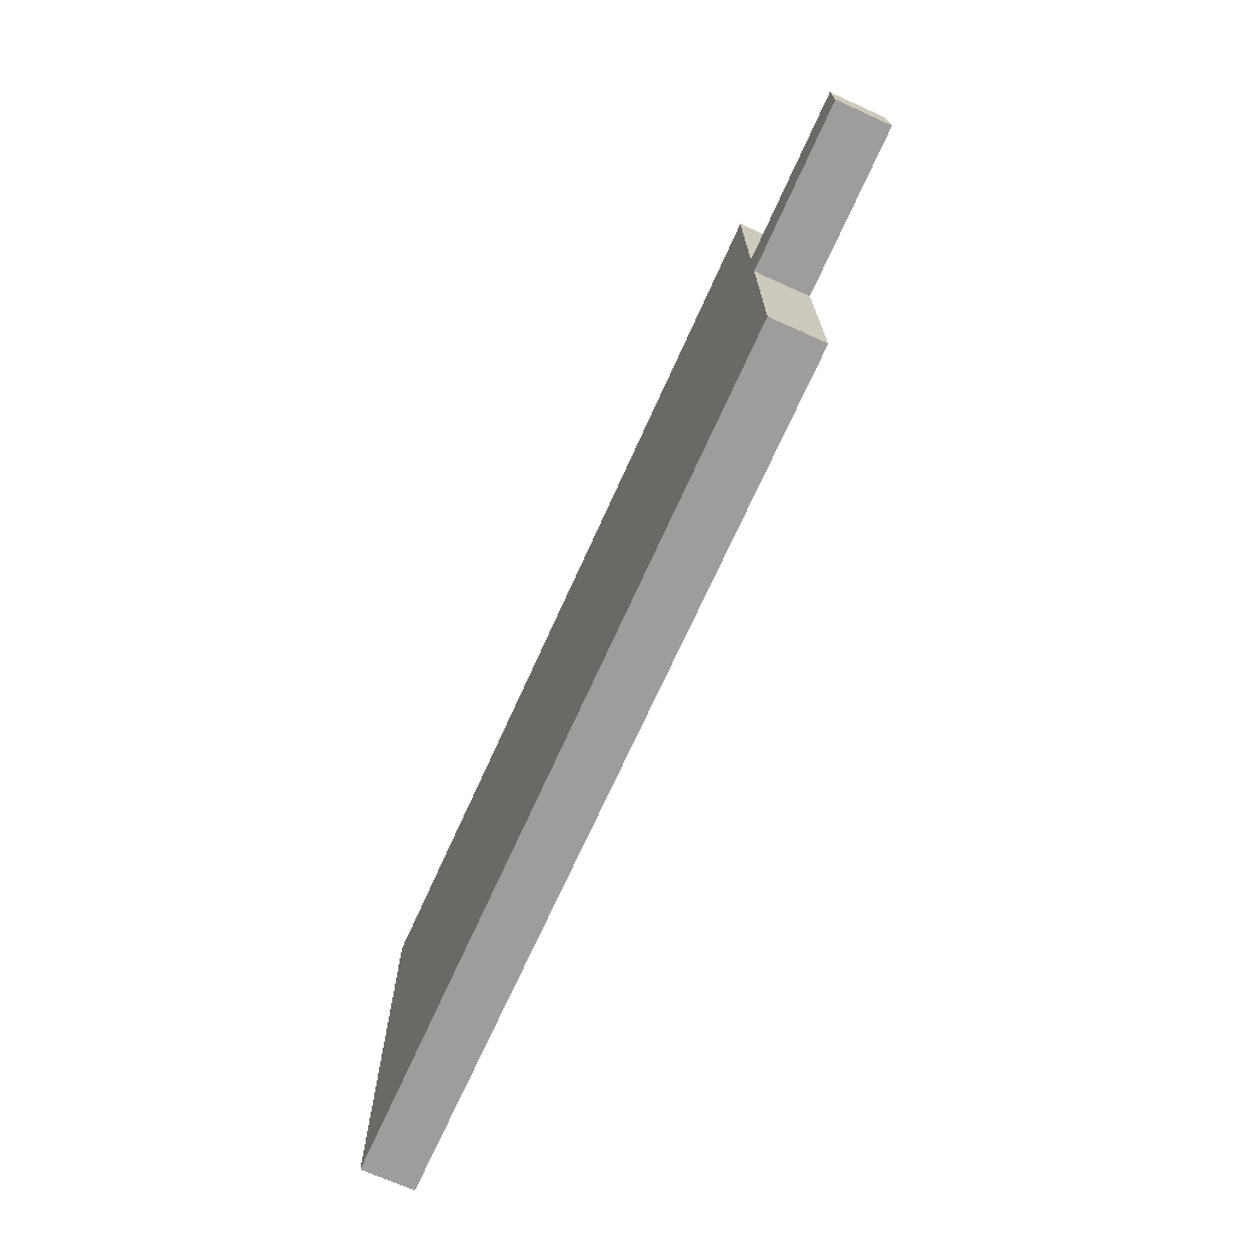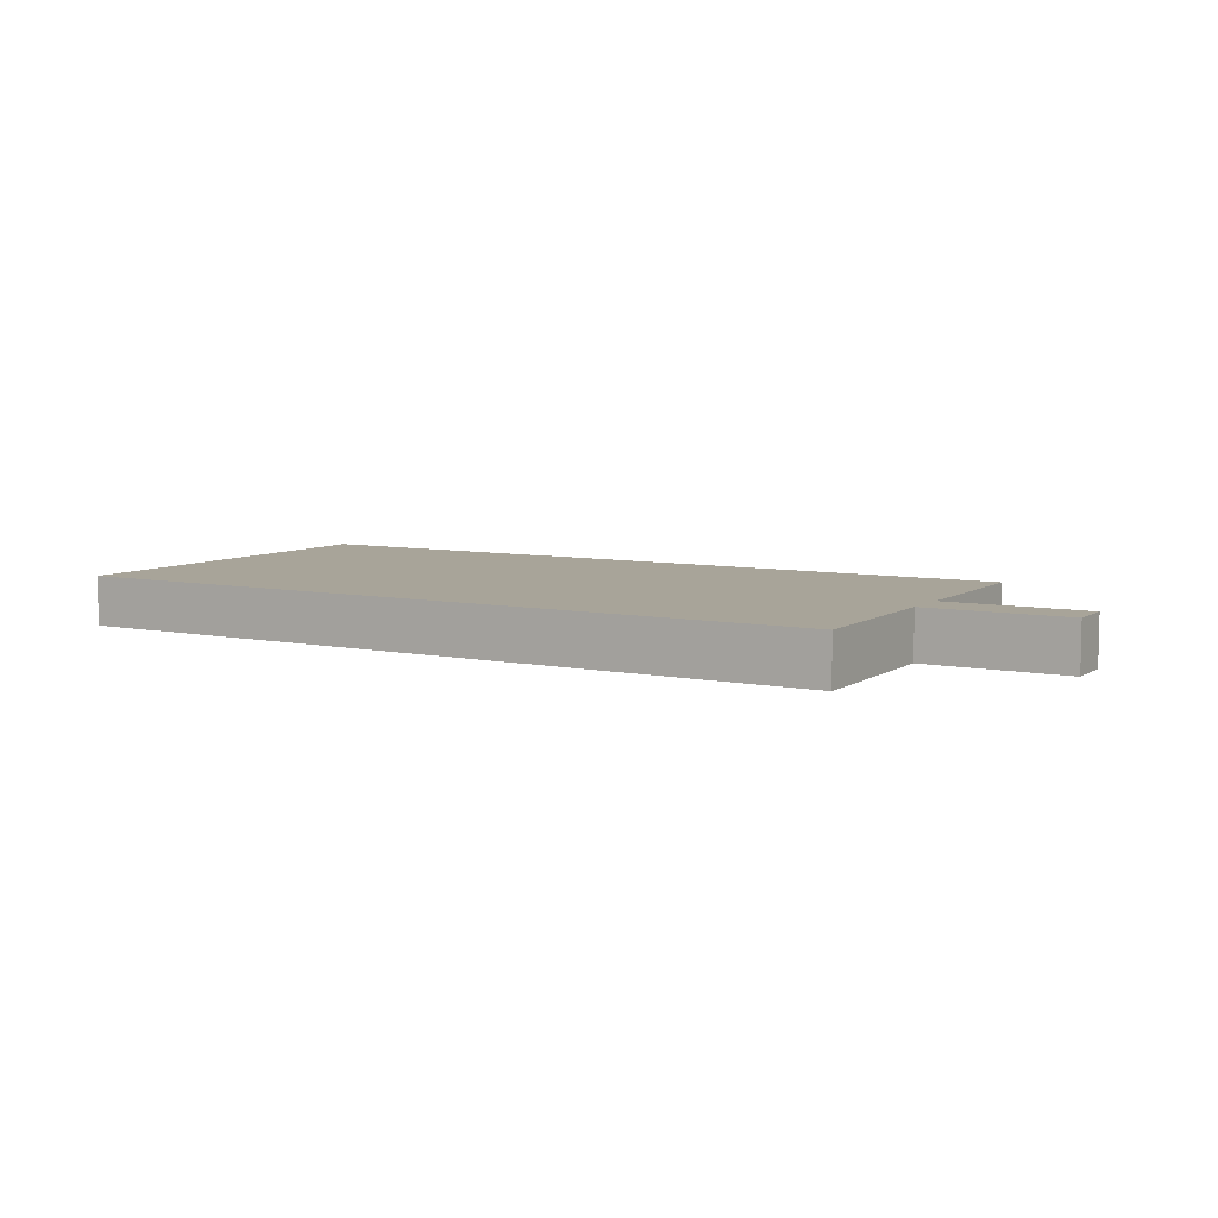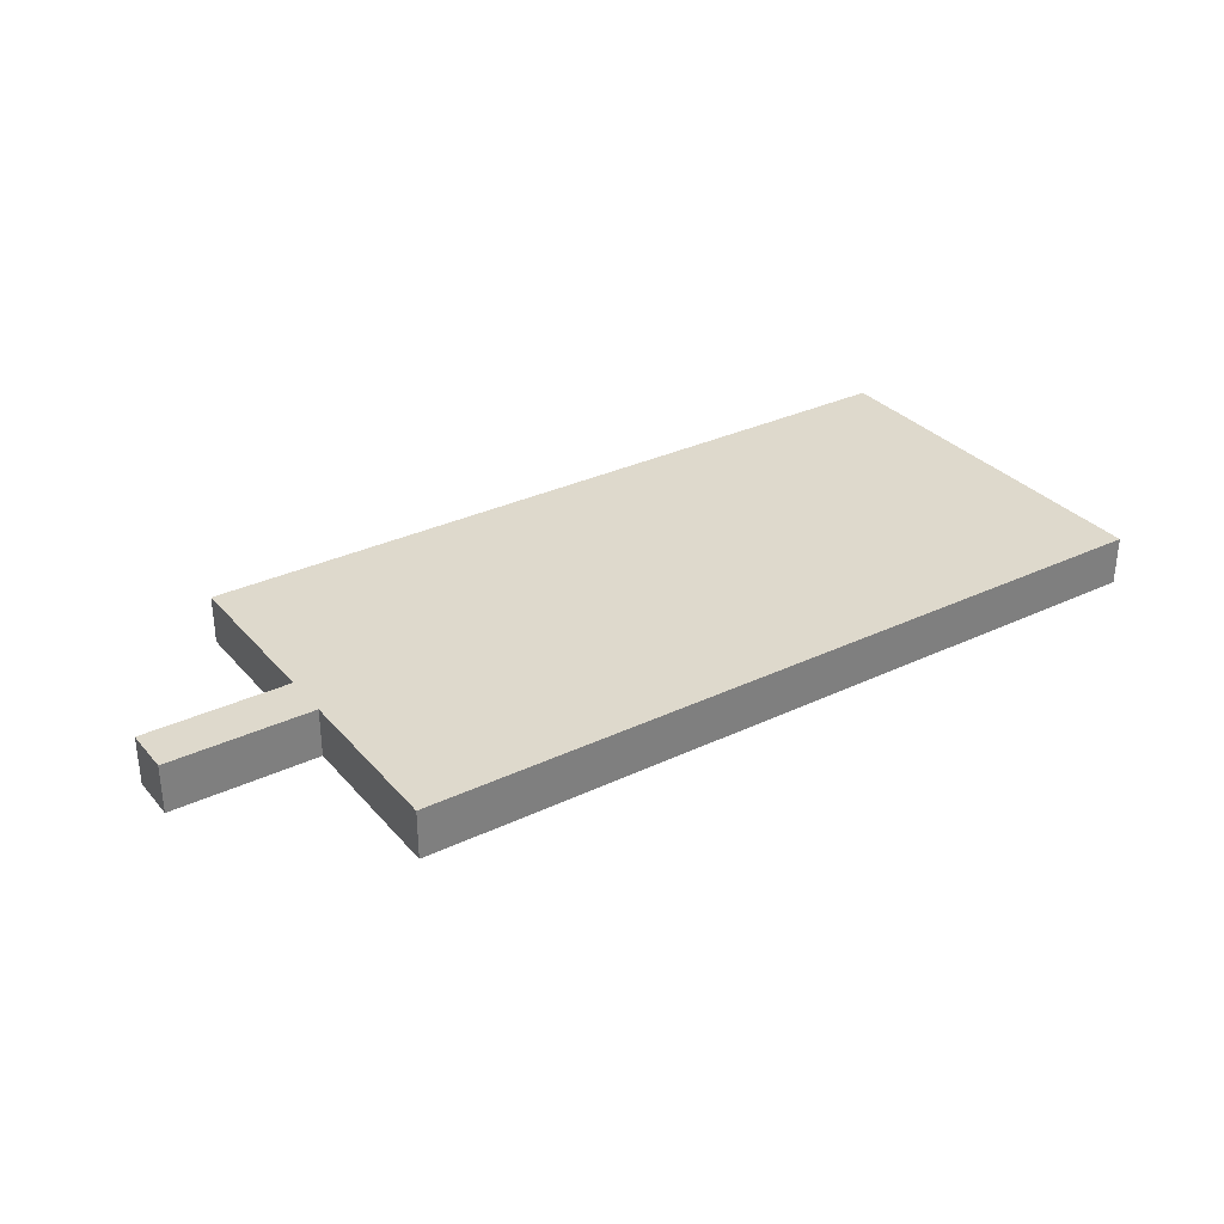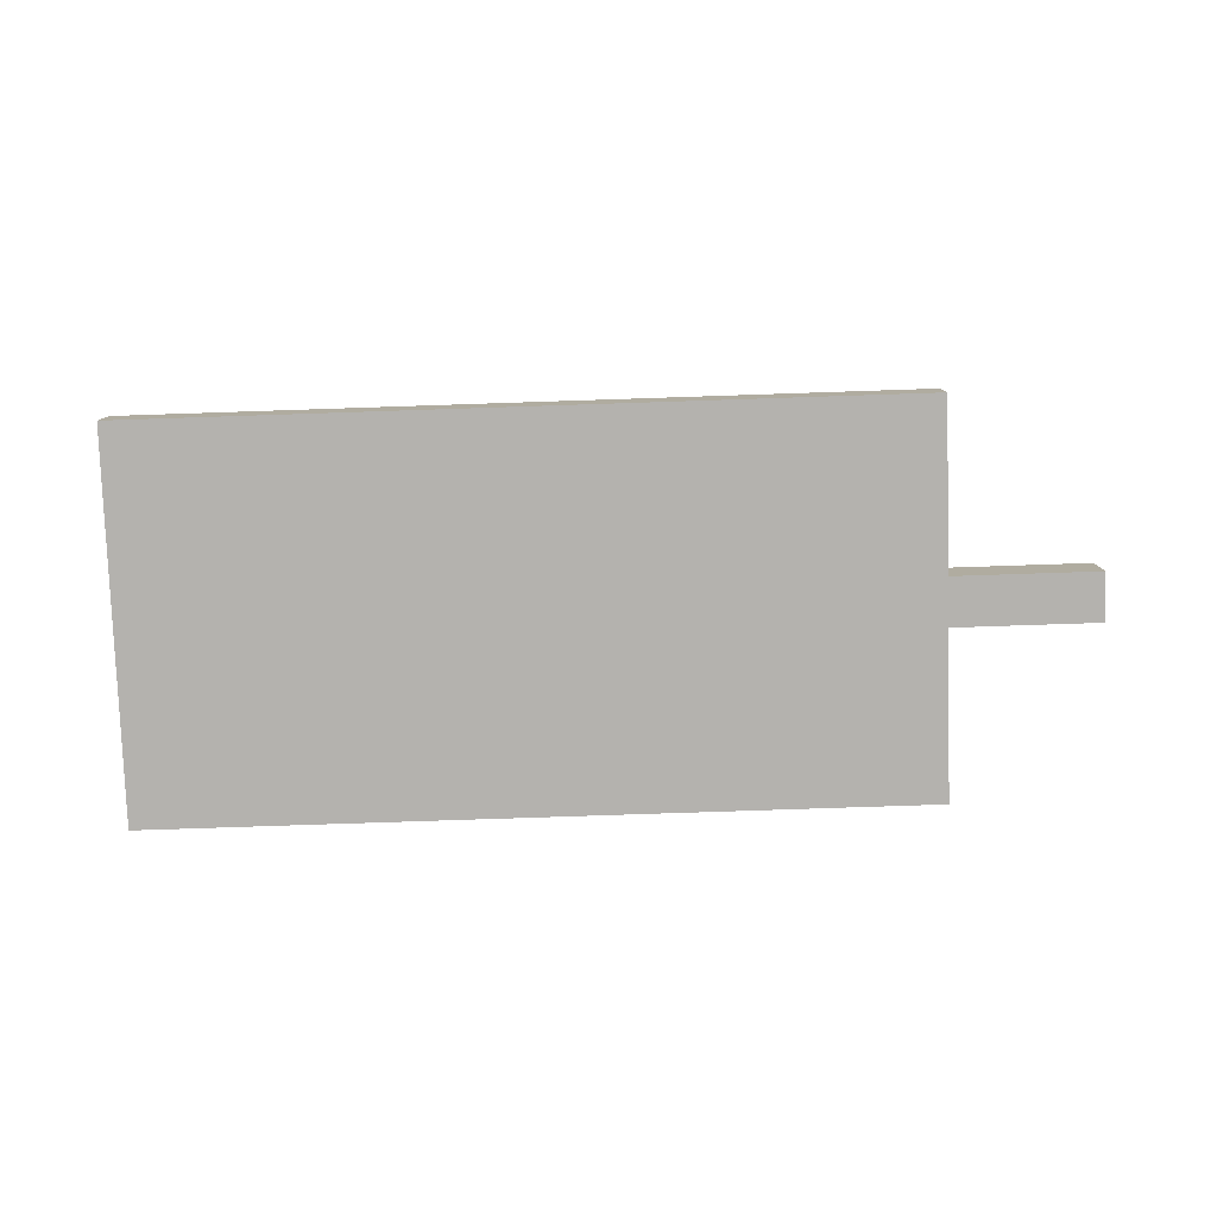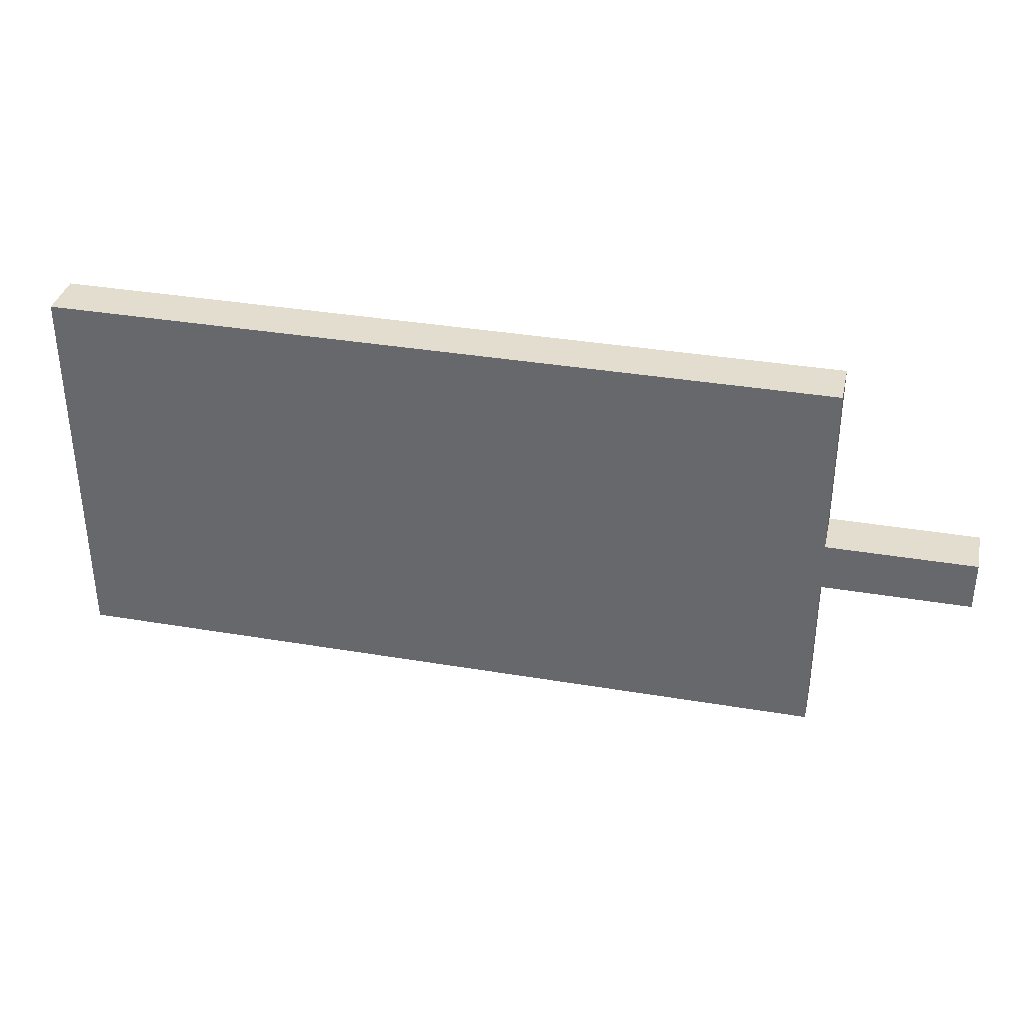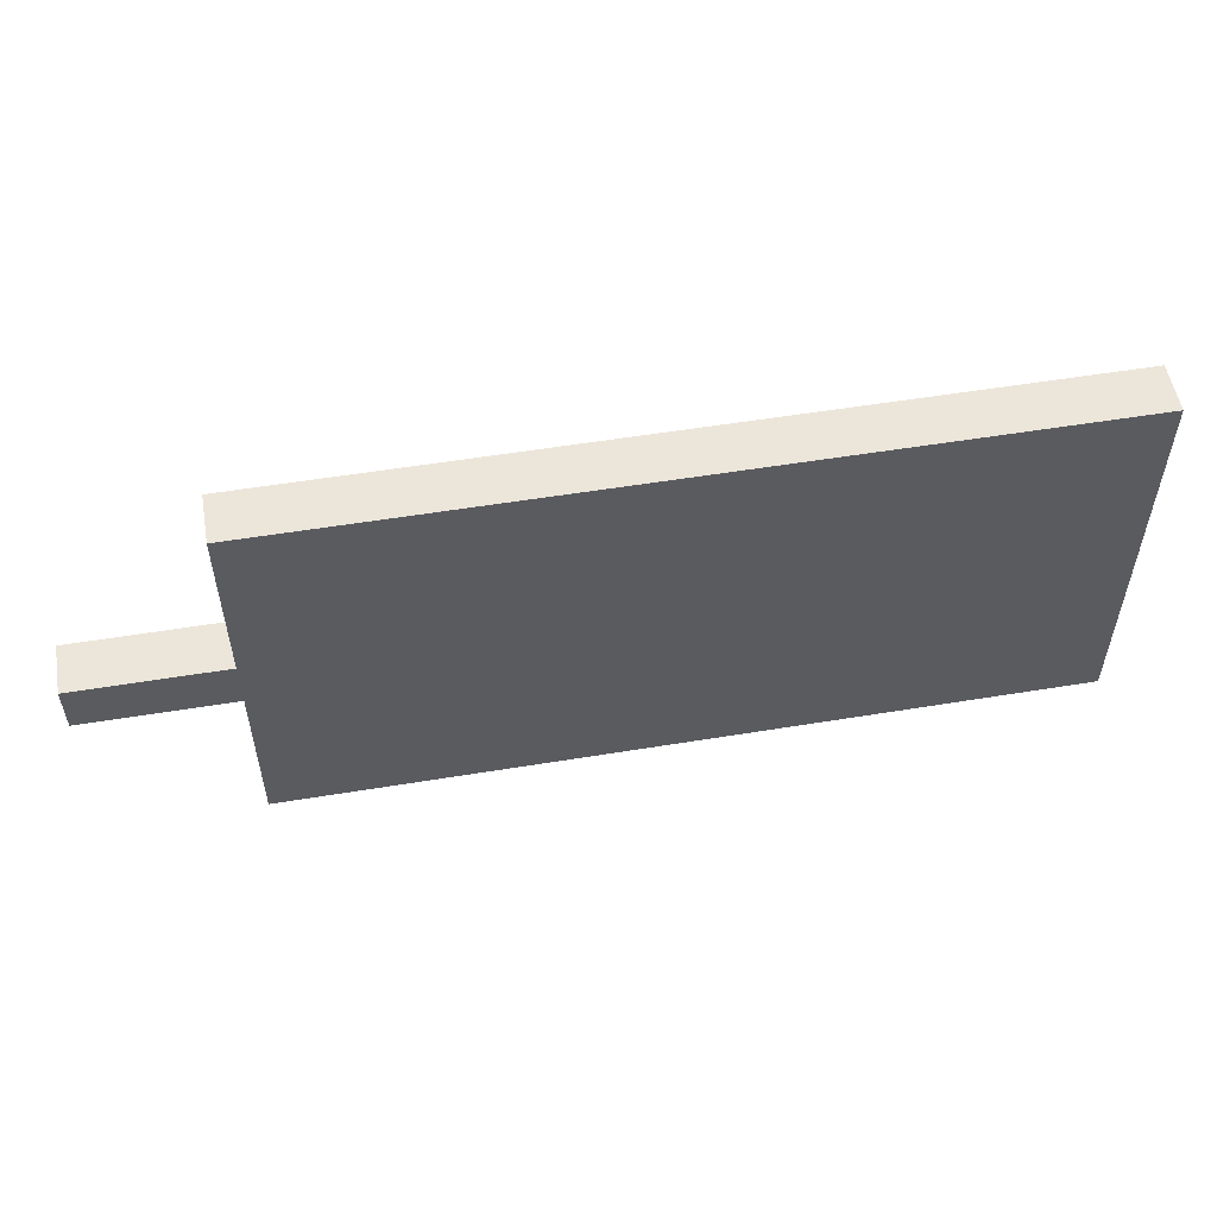
<metadata>
{"format":"obj","ext":"obj","renderer":"f3d","projection":"perspective","resolution":1024,"background":"white","views":[{"elev":-70.6,"azim":65.8,"up":"+Z"},{"elev":7.1,"azim":30.3,"up":"+Y"},{"elev":31.9,"azim":146.3,"up":"+Y"},{"elev":-79.7,"azim":1.9,"up":"+Y"},{"elev":35.5,"azim":12.6,"up":"+Z"},{"elev":54.4,"azim":170.1,"up":"+Z"}]}
</metadata>
<code>
v 0 4 45
v 0 8 45
v 0 4 77
v 0 8 77
v 64 4 45
v 64 8 45
v 64 4 59
v 64 8 59
v 64 4 63
v 64 8 63
v 64 4 77
v 64 8 77
v 76 4 59
v 76 8 59
v 76 4 63
v 76 8 63
v 0 4 45
v 0 4 77
v 2 4 47
v 2 4 60
v 2 4 62
v 2 4 75
v 13 4 47
v 13 4 60
v 13 4 62
v 13 4 75
v 15 4 47
v 15 4 60
v 15 4 62
v 15 4 75
v 25 4 47
v 25 4 60
v 25 4 62
v 25 4 75
v 27 4 47
v 27 4 60
v 27 4 62
v 27 4 75
v 37 4 47
v 37 4 60
v 37 4 62
v 37 4 75
v 39 4 47
v 39 4 60
v 39 4 62
v 39 4 75
v 49 4 47
v 49 4 60
v 49 4 62
v 49 4 75
v 51 4 47
v 51 4 60
v 51 4 62
v 51 4 75
v 62 4 47
v 62 4 60
v 62 4 62
v 62 4 75
v 64 4 45
v 64 4 59
v 64 4 63
v 64 4 77
v 76 4 59
v 76 4 63
v 0 8 45
v 0 8 77
v 64 8 45
v 64 8 59
v 64 8 63
v 64 8 77
v 76 8 59
v 76 8 63
v 0 4 45
v 64 4 45
v 0 8 45
v 64 8 45
v 64 4 59
v 76 4 59
v 64 8 59
v 76 8 59
v 64 4 63
v 76 4 63
v 64 8 63
v 76 8 63
v 0 4 77
v 64 4 77
v 0 8 77
v 64 8 77
f 3 2 1
f 4 2 3
f 5 6 7
f 7 6 8
f 9 10 11
f 11 10 12
f 13 14 15
f 15 14 16
f 19 18 17
f 20 18 19
f 21 18 20
f 22 18 21
f 23 19 17
f 23 20 19
f 24 21 20
f 24 20 23
f 25 22 21
f 25 21 24
f 26 18 22
f 26 22 25
f 27 25 24
f 27 24 23
f 27 26 25
f 27 23 17
f 28 26 27
f 29 26 28
f 30 18 26
f 30 26 29
f 31 27 17
f 31 28 27
f 32 29 28
f 32 28 31
f 33 30 29
f 33 29 32
f 34 18 30
f 34 30 33
f 35 31 17
f 35 33 32
f 35 34 33
f 35 32 31
f 36 34 35
f 37 34 36
f 38 18 34
f 38 34 37
f 39 35 17
f 39 36 35
f 40 37 36
f 40 36 39
f 41 38 37
f 41 37 40
f 42 18 38
f 42 38 41
f 43 39 17
f 43 41 40
f 43 42 41
f 43 40 39
f 44 42 43
f 45 42 44
f 46 18 42
f 46 42 45
f 47 43 17
f 47 44 43
f 48 45 44
f 48 44 47
f 49 46 45
f 49 45 48
f 50 18 46
f 50 46 49
f 51 47 17
f 51 49 48
f 51 50 49
f 51 48 47
f 52 50 51
f 53 50 52
f 54 18 50
f 54 50 53
f 55 51 17
f 55 52 51
f 56 53 52
f 56 52 55
f 57 54 53
f 57 53 56
f 58 18 54
f 58 54 57
f 59 55 17
f 59 57 56
f 59 58 57
f 59 56 55
f 60 58 59
f 61 58 60
f 62 18 58
f 62 58 61
f 63 61 60
f 64 61 63
f 65 66 67
f 67 66 68
f 68 66 69
f 69 66 70
f 68 69 71
f 71 69 72
f 75 74 73
f 76 74 75
f 79 78 77
f 80 78 79
f 81 82 83
f 83 82 84
f 85 86 87
f 87 86 88

</code>
